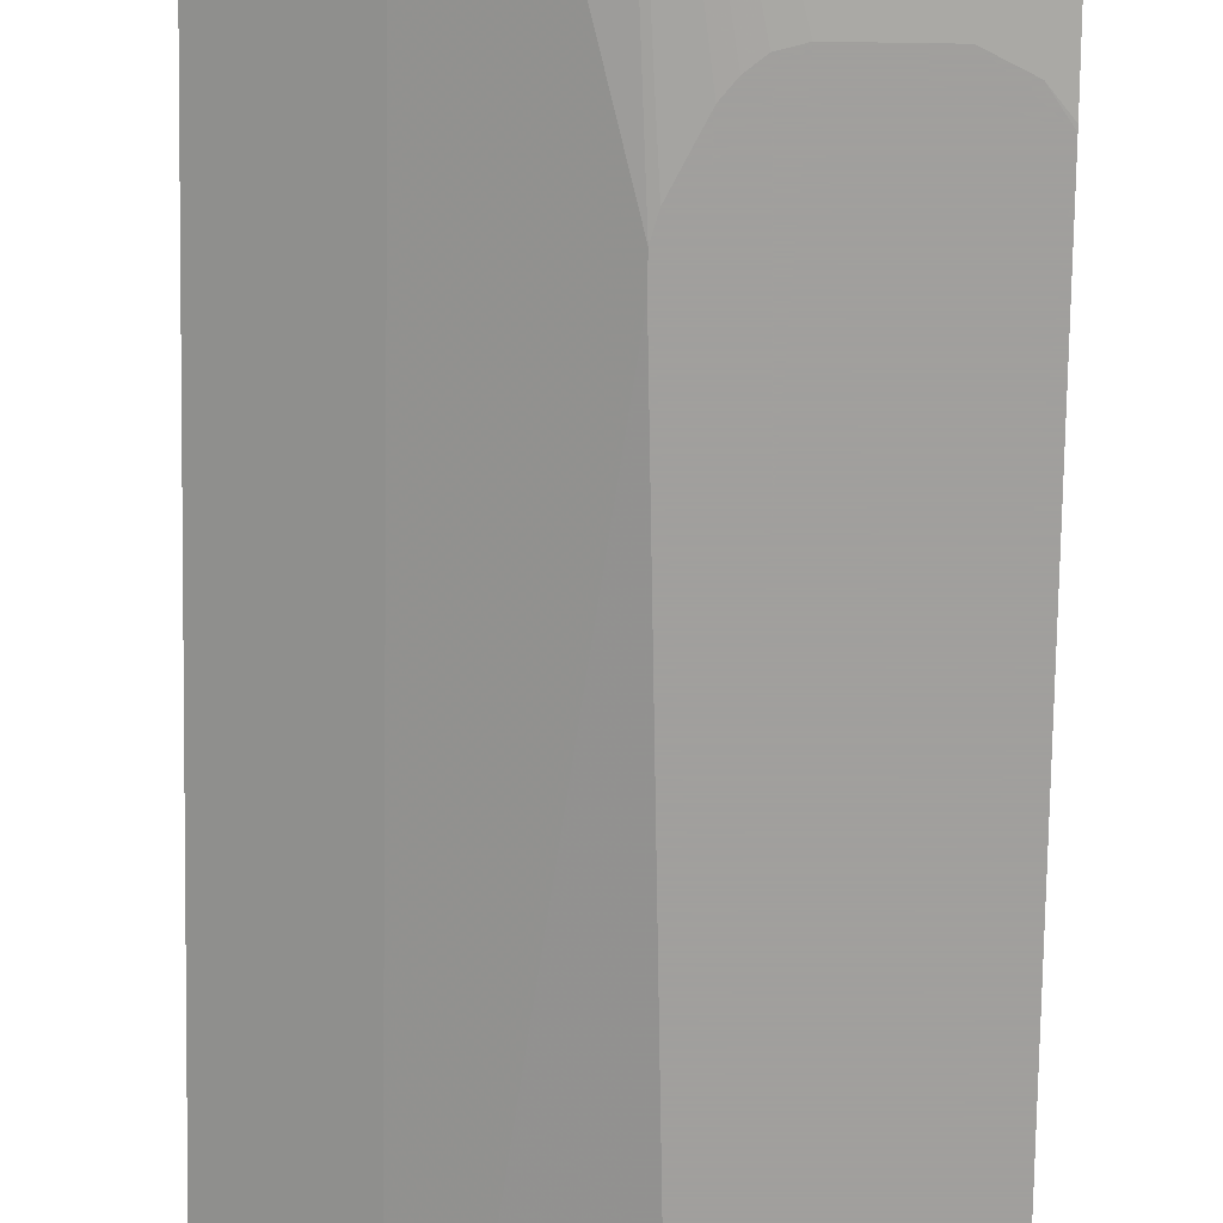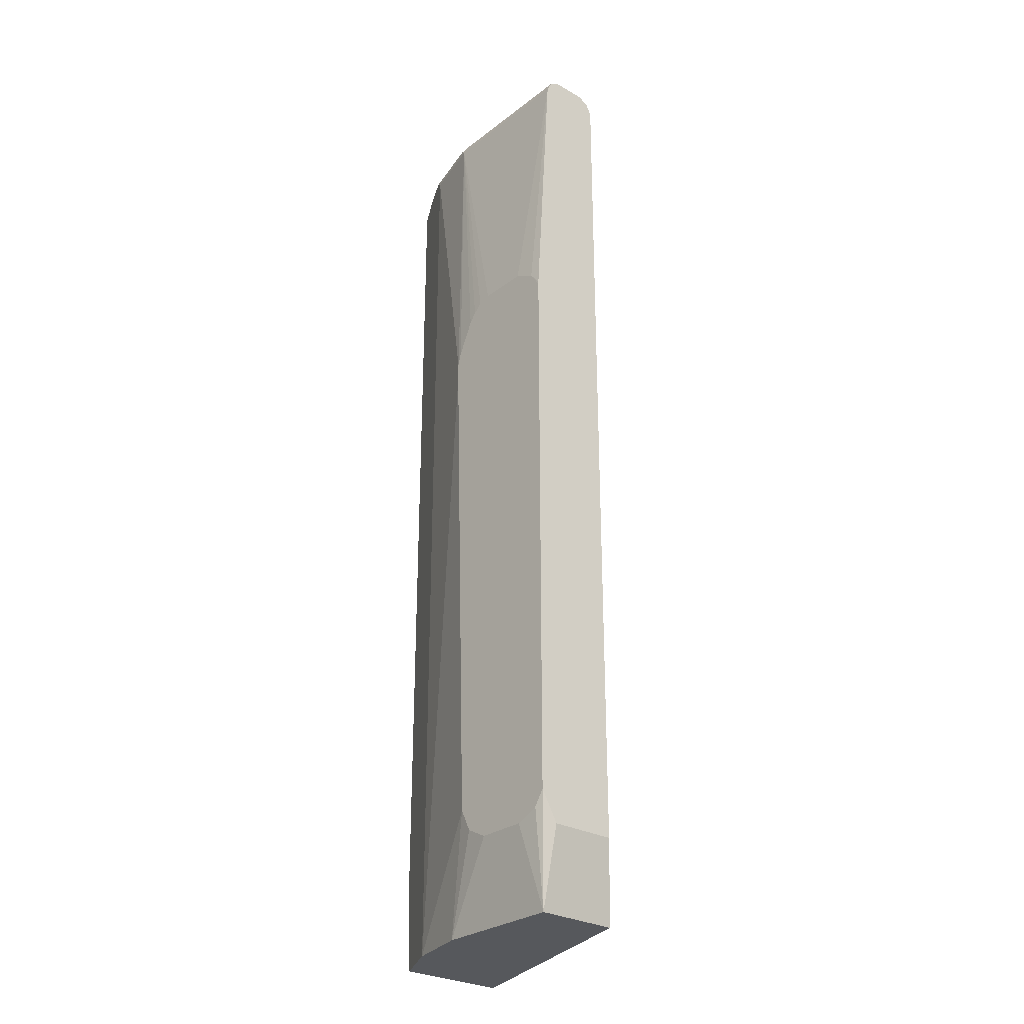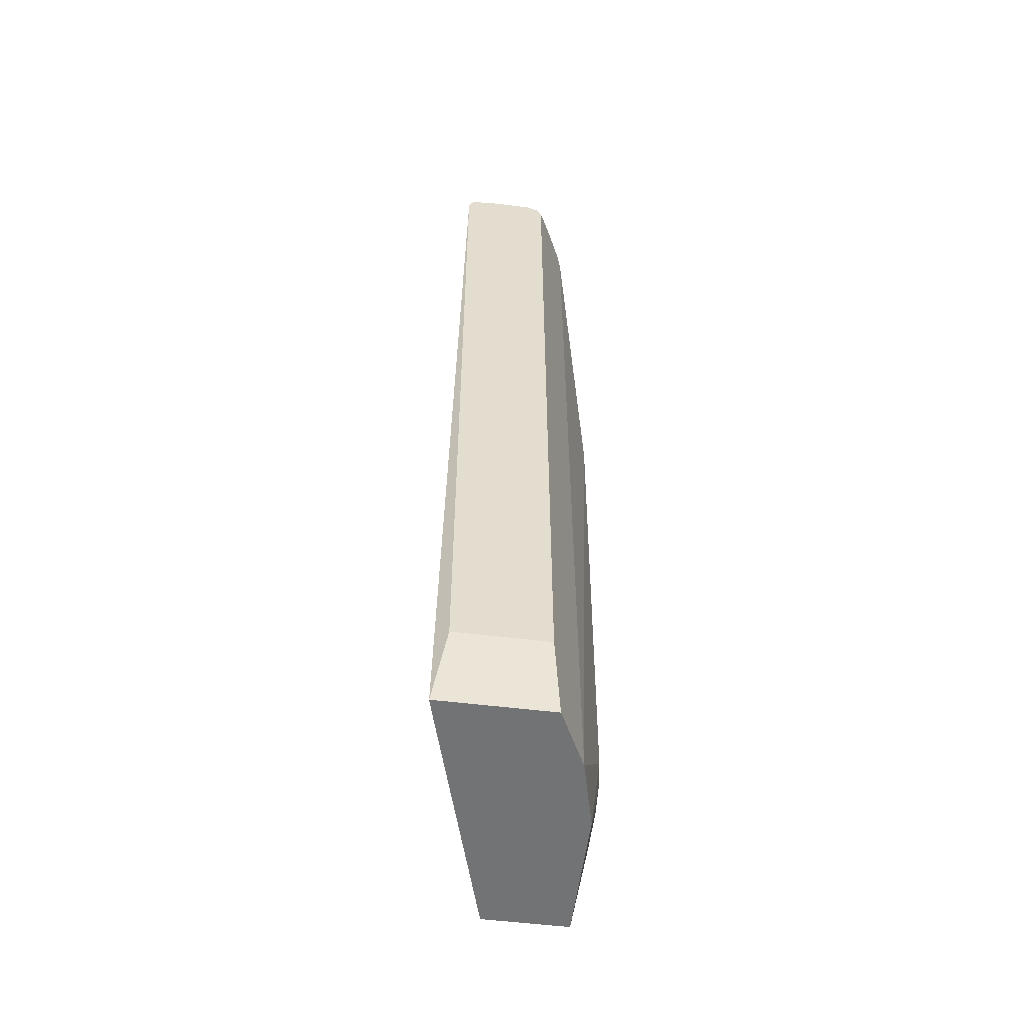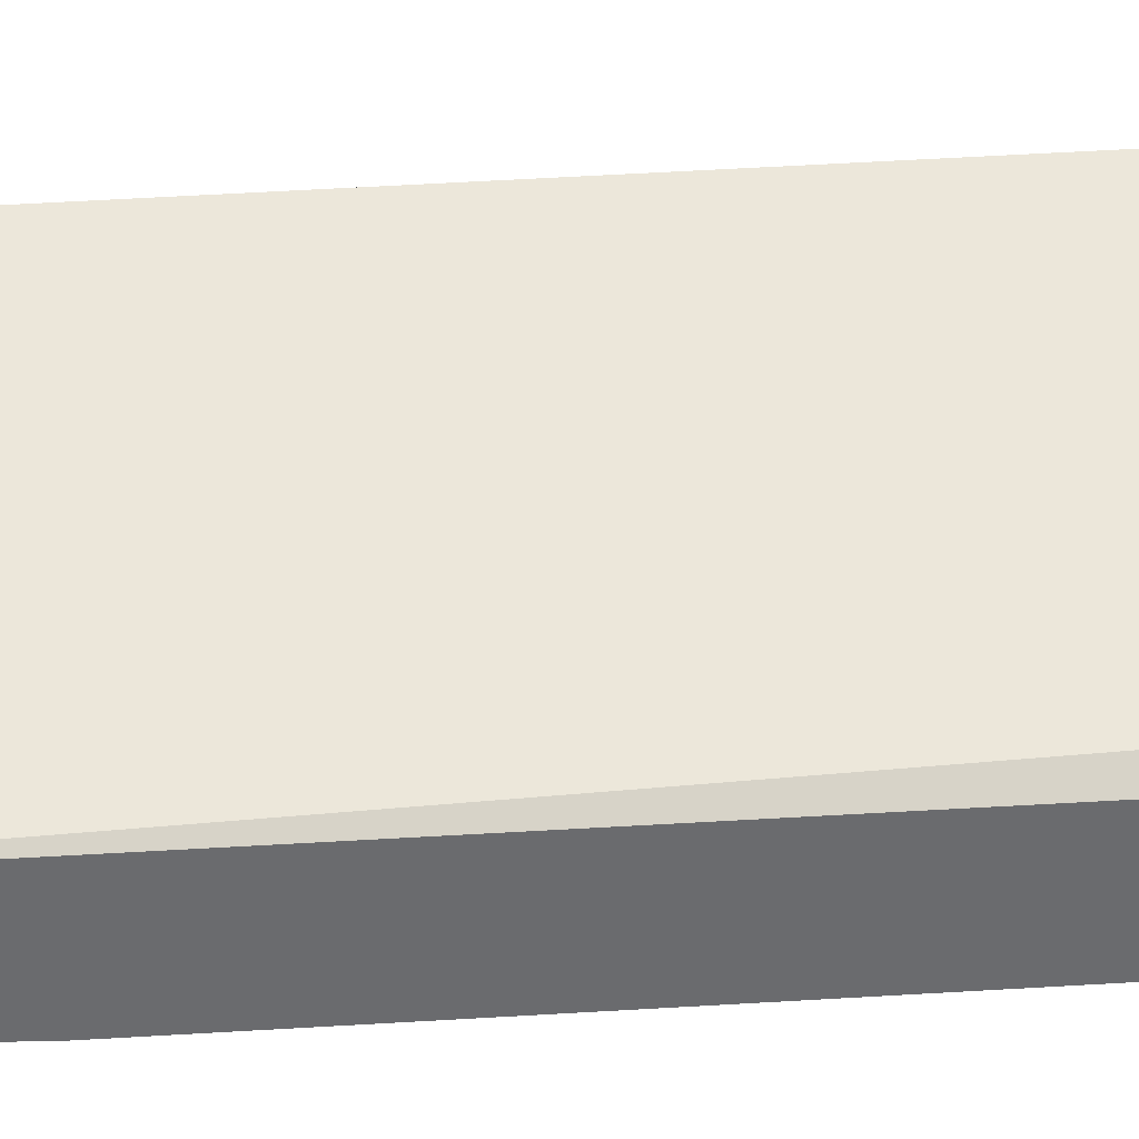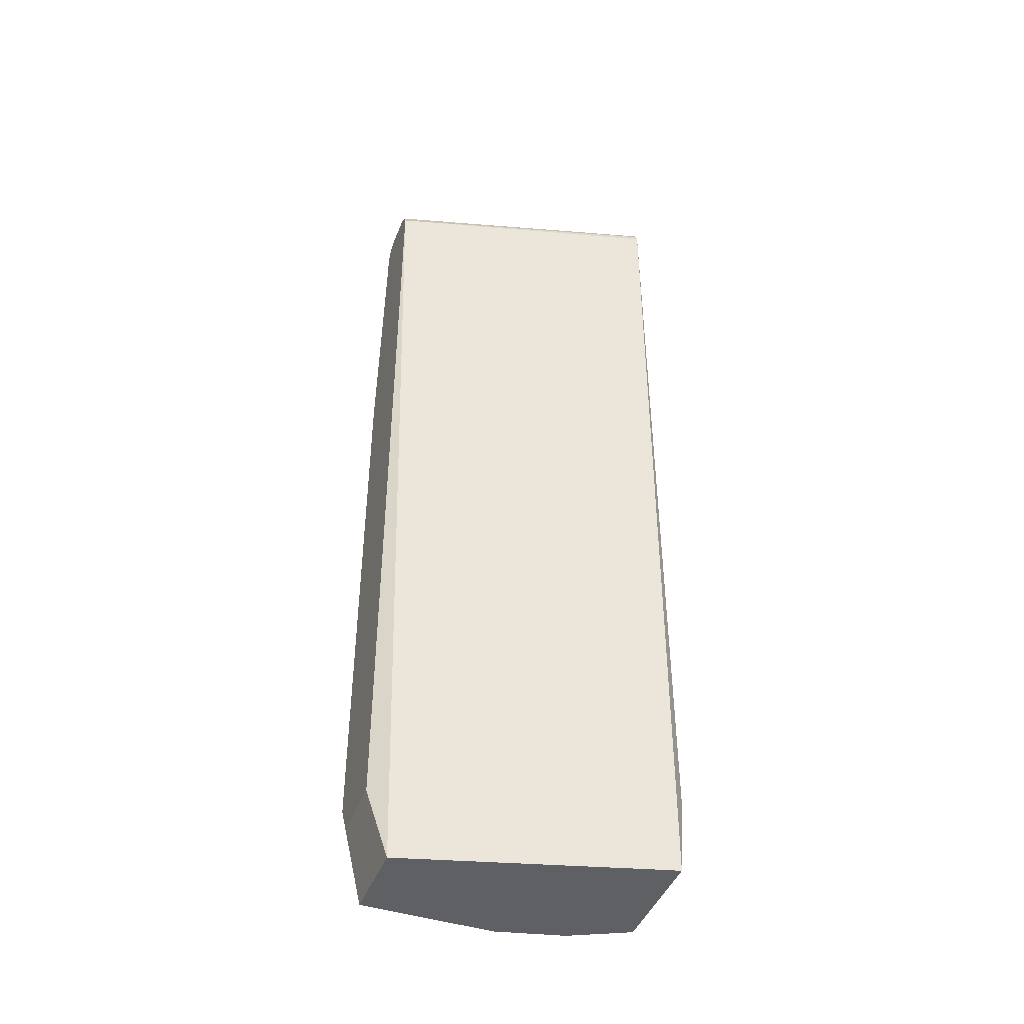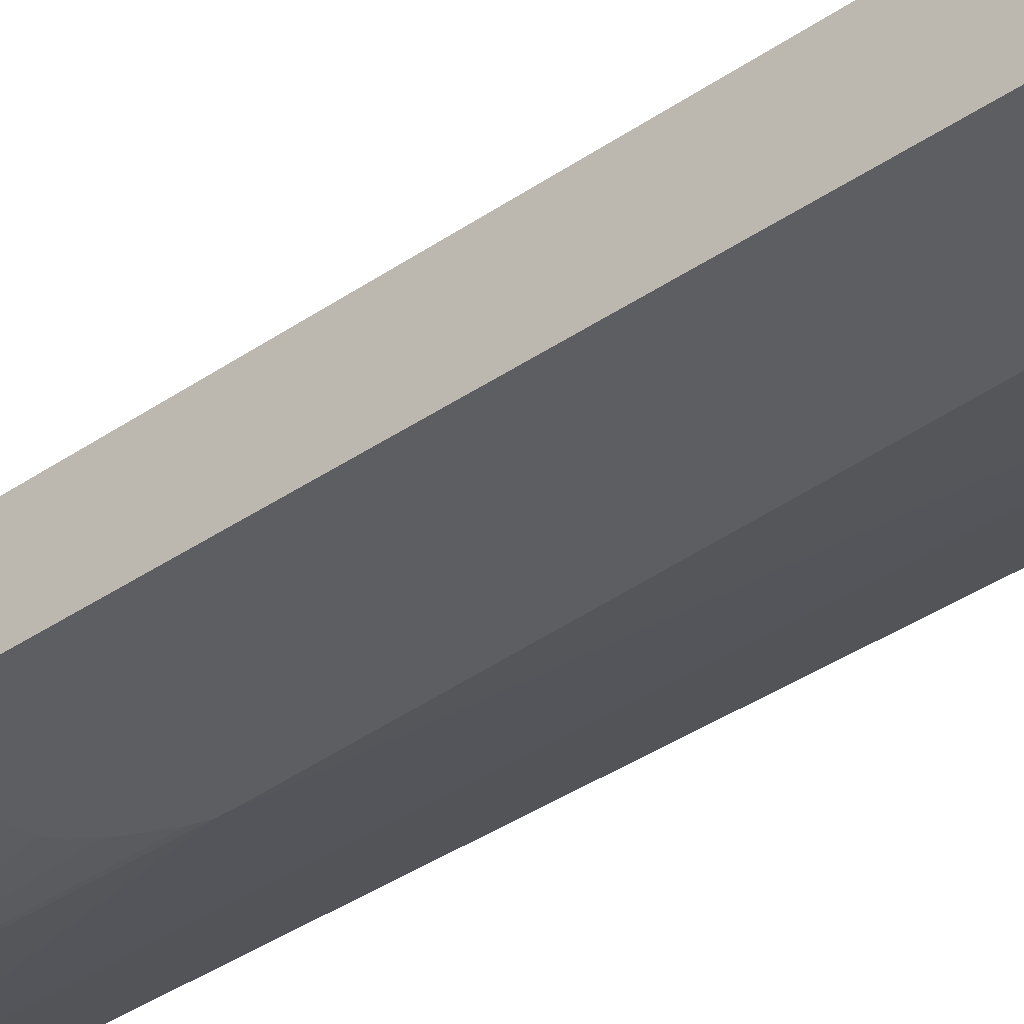
<metadata>
{"format":"obj","ext":"obj","renderer":"f3d","projection":"perspective","resolution":1024,"background":"white","views":[{"elev":-71.5,"azim":179.1,"up":"+Z"},{"elev":-27.9,"azim":-130.9,"up":"+Y"},{"elev":-55.7,"azim":82.7,"up":"+Y"},{"elev":37.0,"azim":-94.7,"up":"+Z"},{"elev":-44.2,"azim":-20.6,"up":"+Y"},{"elev":-39.2,"azim":-49.6,"up":"+Z"}]}
</metadata>
<code>
v 0.2281 -0.3919 -0.07921
v -0.03207 -0.3919 -0.1536
v -0.03207 -0.3919 -0.2386
v -0.05127 -0.3115 -0.2386
v -0.05127 -0.2811 -0.2558
v -0.04088 -0.2965 -0.2558
v -0.01702 -0.3068 -0.2558
v 0.06816 -0.2728 -0.2558
v 0.03411 -0.3068 -0.2558
v 0.1023 -0.3919 -0.2386
v 0.05676 -0.2954 -0.2558
v 0.1704 -0.3919 -0.2216
v 0.2281 -0.3919 -0.1928
v 0.1705 -0.3115 -0.2216
v 0.08524 0.2556 -0.2558
v 0.08521 0.2385 -0.2558
v 0.03411 0.3238 -0.2558
v 0.06445 0.303 -0.2558
v 0.0815 0.2689 -0.2558
v 0.1023 0.5795 -0.2386
v 0.05682 0.3125 -0.2558
v 0.04739 0.3201 -0.2558
v -0.05127 0.5795 -0.2386
v 0.1023 0.5909 -0.233
v -0.05127 0.5909 -0.233
v 0.1023 0.5966 -0.2216
v -0.05127 0.5966 -0.2216
v -0.05127 0.5966 -0.1875
v 0.2405 0.5966 -0.1174
v 0.2386 0.5966 -0.1705
v 0.1705 0.5966 -0.2045
v 0.1705 0.5909 -0.2159
v 0.179 0.5881 -0.2173
v 0.1875 0.5923 -0.2067
v 0.213 0.5881 -0.2003
v 0.2216 0.5923 -0.1896
v 0.2405 0.5903 -0.1821
v 0.2405 0.5961 -0.1707
v 0.2405 0.5966 -0.1686
v 0.2405 0.5814 -0.1866
v 0.1705 0.5795 -0.2216
v 0.1108 0.5881 -0.2344
v 0.2405 -0.3115 -0.1866
v 0.2405 -0.3115 -0.09282
v 0.2405 0.5795 -0.09282
v -0.05127 0.5796 -0.1704
v 0.2046 -0.3919 -0.08569
v -0.05127 -0.3115 -0.1704
v -0.05127 0.5909 -0.1761
v 0.2405 0.5923 -0.09826
v 0.2216 0.5966 -0.1193
v 0.2405 0.586 -0.09443
v -0.05127 0.2982 -0.2557
v -0.05127 0.2953 -0.2558
v -0.01711 0.3238 -0.2558
v -0.03979 0.3124 -0.2558
f 47 46 2
f 43 40 44
f 47 2 1
f 47 1 46
f 7 10 3
f 10 13 3
f 13 1 3
f 44 1 13
f 44 45 1
f 44 40 45
f 5 17 8
f 46 1 45
f 41 15 20
f 43 13 40
f 41 40 13
f 41 13 14
f 41 14 15
f 35 40 33
f 42 20 24
f 42 24 33
f 42 33 20
f 33 41 20
f 33 40 41
f 48 2 46
f 43 44 13
f 48 4 2
f 39 30 29
f 46 28 4
f 35 37 40
f 23 53 28
f 56 55 54
f 56 54 53
f 56 53 23
f 56 23 55
f 55 23 17
f 55 17 54
f 54 17 5
f 54 5 53
f 5 4 53
f 48 46 4
f 53 4 28
f 29 45 40
f 52 45 29
f 52 46 45
f 52 49 46
f 50 49 52
f 50 52 29
f 51 50 29
f 51 29 28
f 51 28 50
f 50 28 49
f 49 28 46
f 39 29 40
f 37 39 40
f 30 26 29
f 38 30 39
f 19 20 15
f 19 15 18
f 18 15 17
f 15 8 17
f 16 8 15
f 12 8 16
f 12 16 15
f 12 15 14
f 12 14 13
f 12 13 10
f 12 10 8
f 11 9 8
f 11 8 10
f 11 10 9
f 9 10 7
f 9 7 8
f 7 5 8
f 6 5 7
f 6 3 5
f 5 3 4
f 4 3 2
f 2 3 1
f 38 39 37
f 19 18 20
f 21 20 18
f 6 7 3
f 21 18 22
f 34 32 31
f 21 22 20
f 34 31 30
f 36 34 30
f 36 38 37
f 36 37 35
f 36 35 34
f 34 35 33
f 34 33 32
f 32 33 24
f 32 24 31
f 31 24 26
f 36 30 38
f 26 28 29
f 31 26 30
f 23 20 17
f 25 24 23
f 22 18 17
f 23 24 20
f 25 27 26
f 25 23 27
f 27 23 28
f 27 28 26
f 25 26 24
f 22 17 20

</code>
